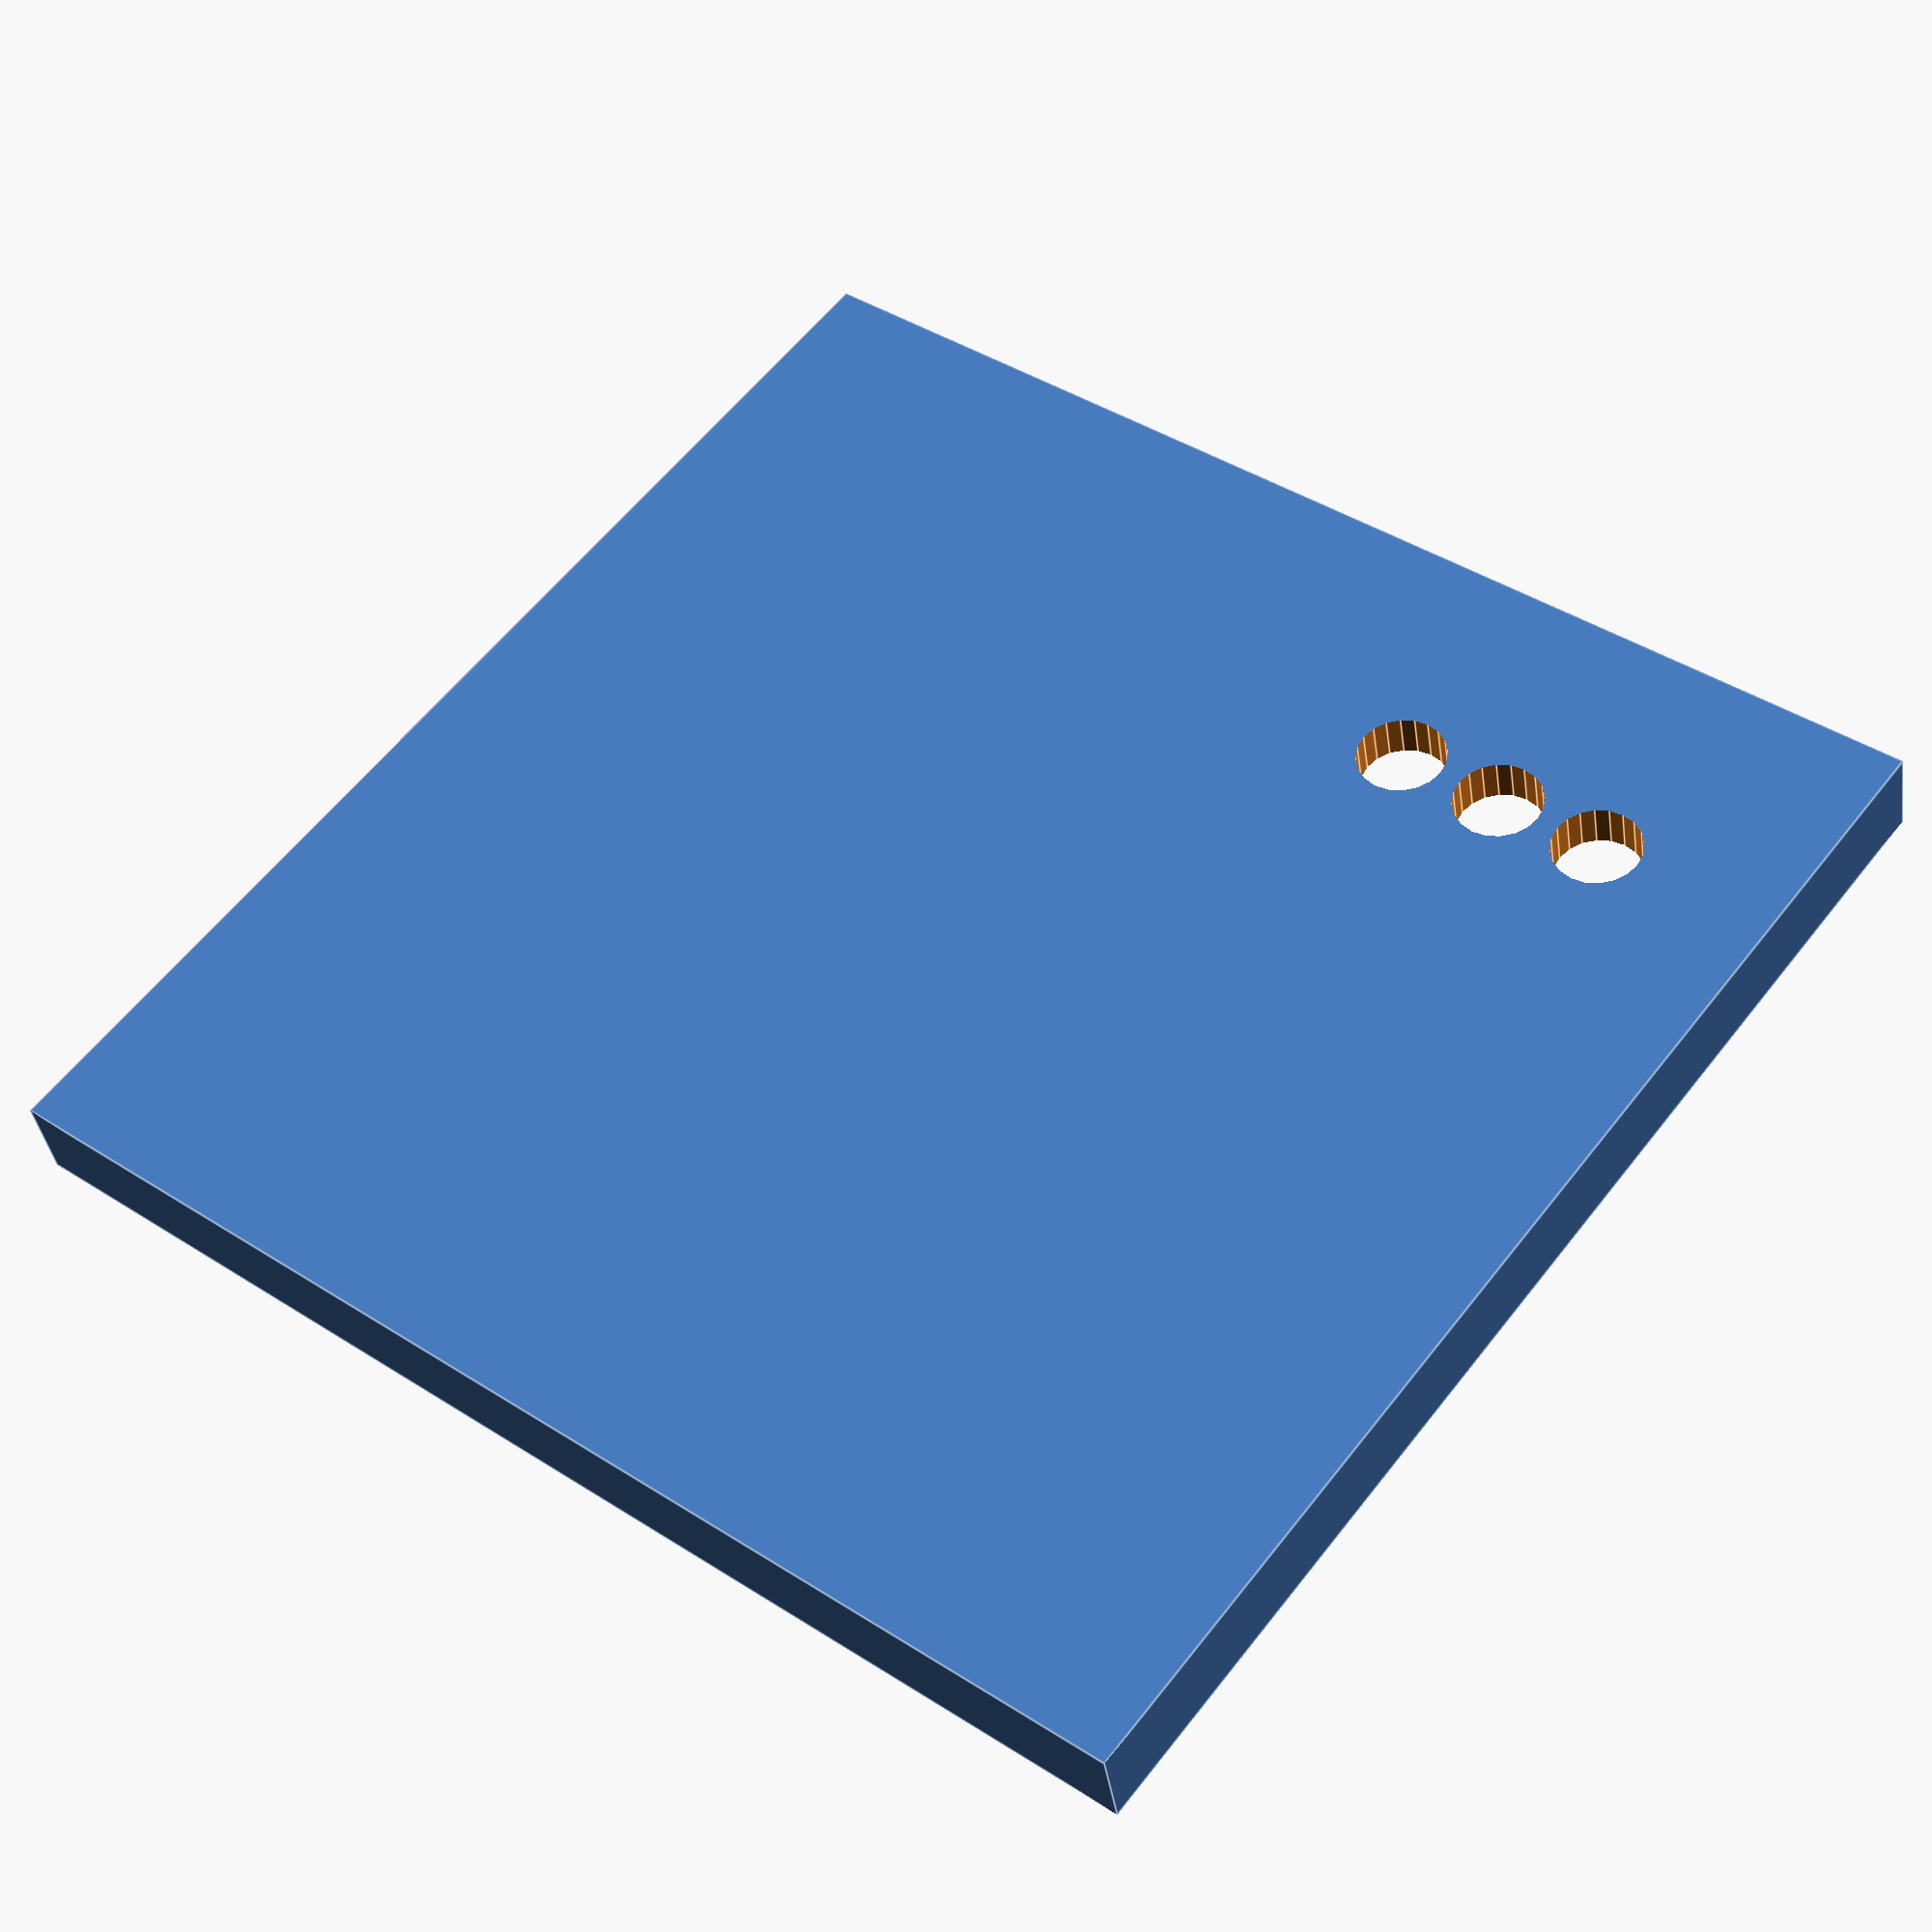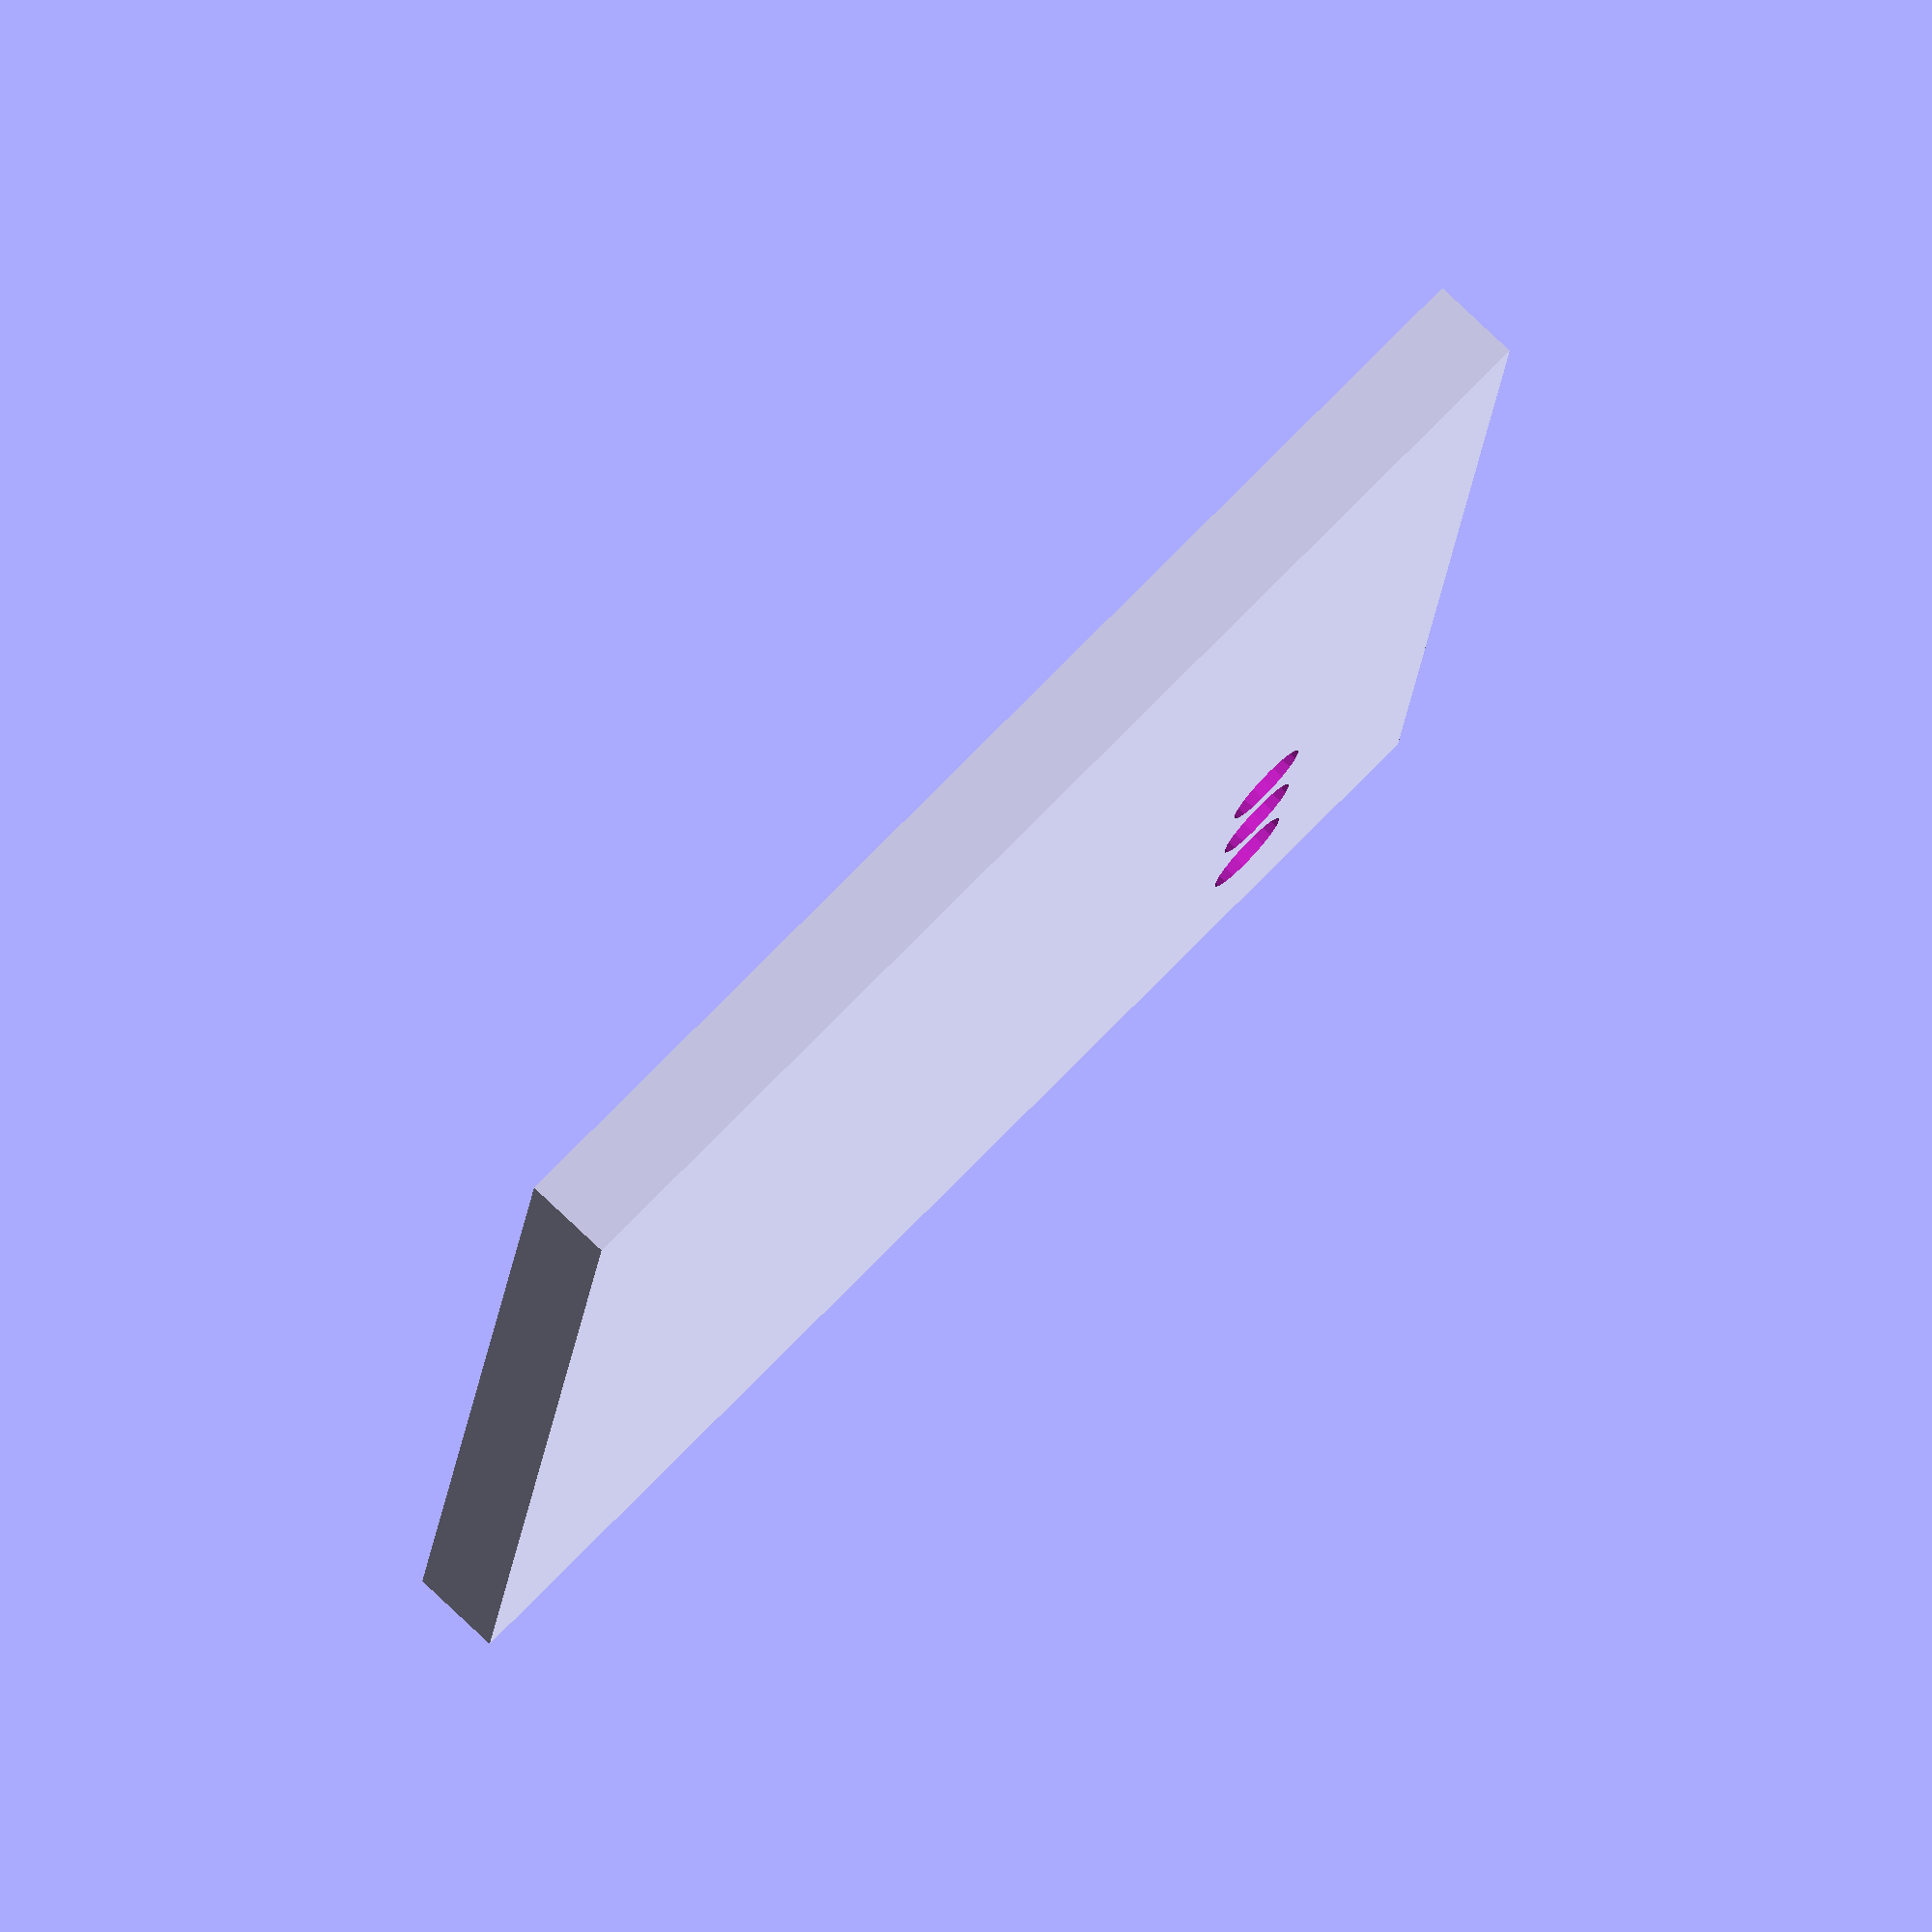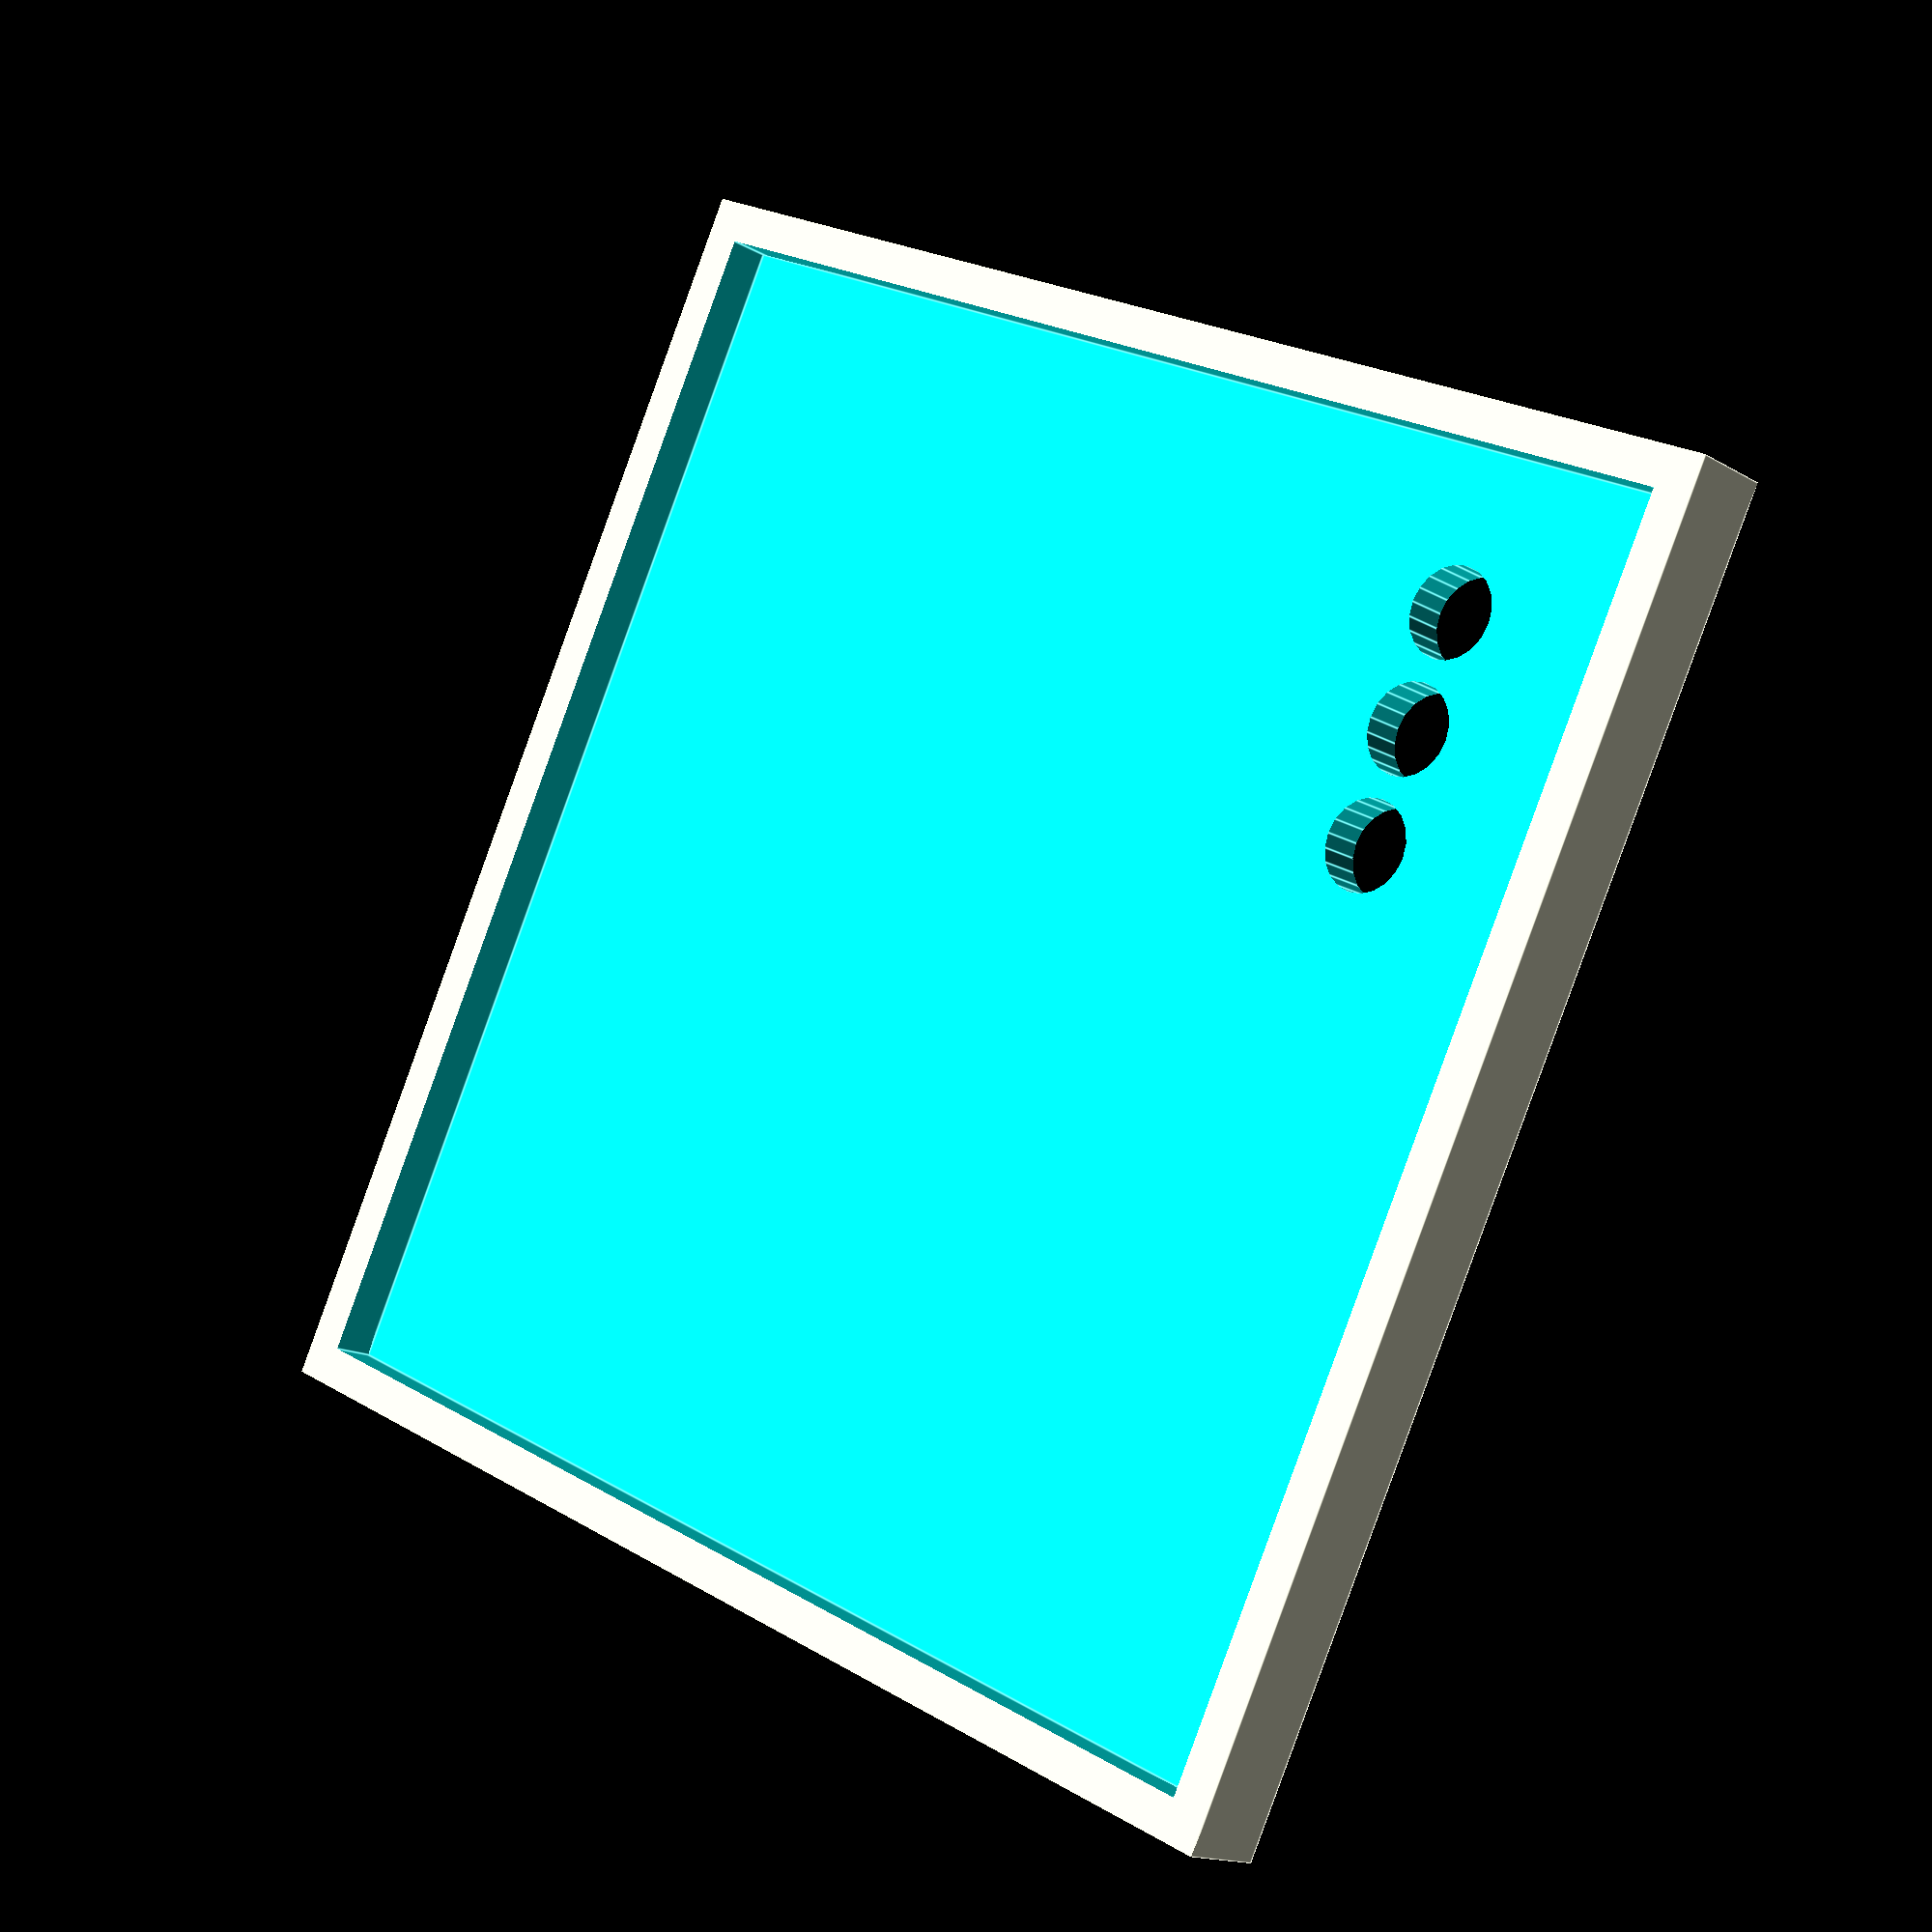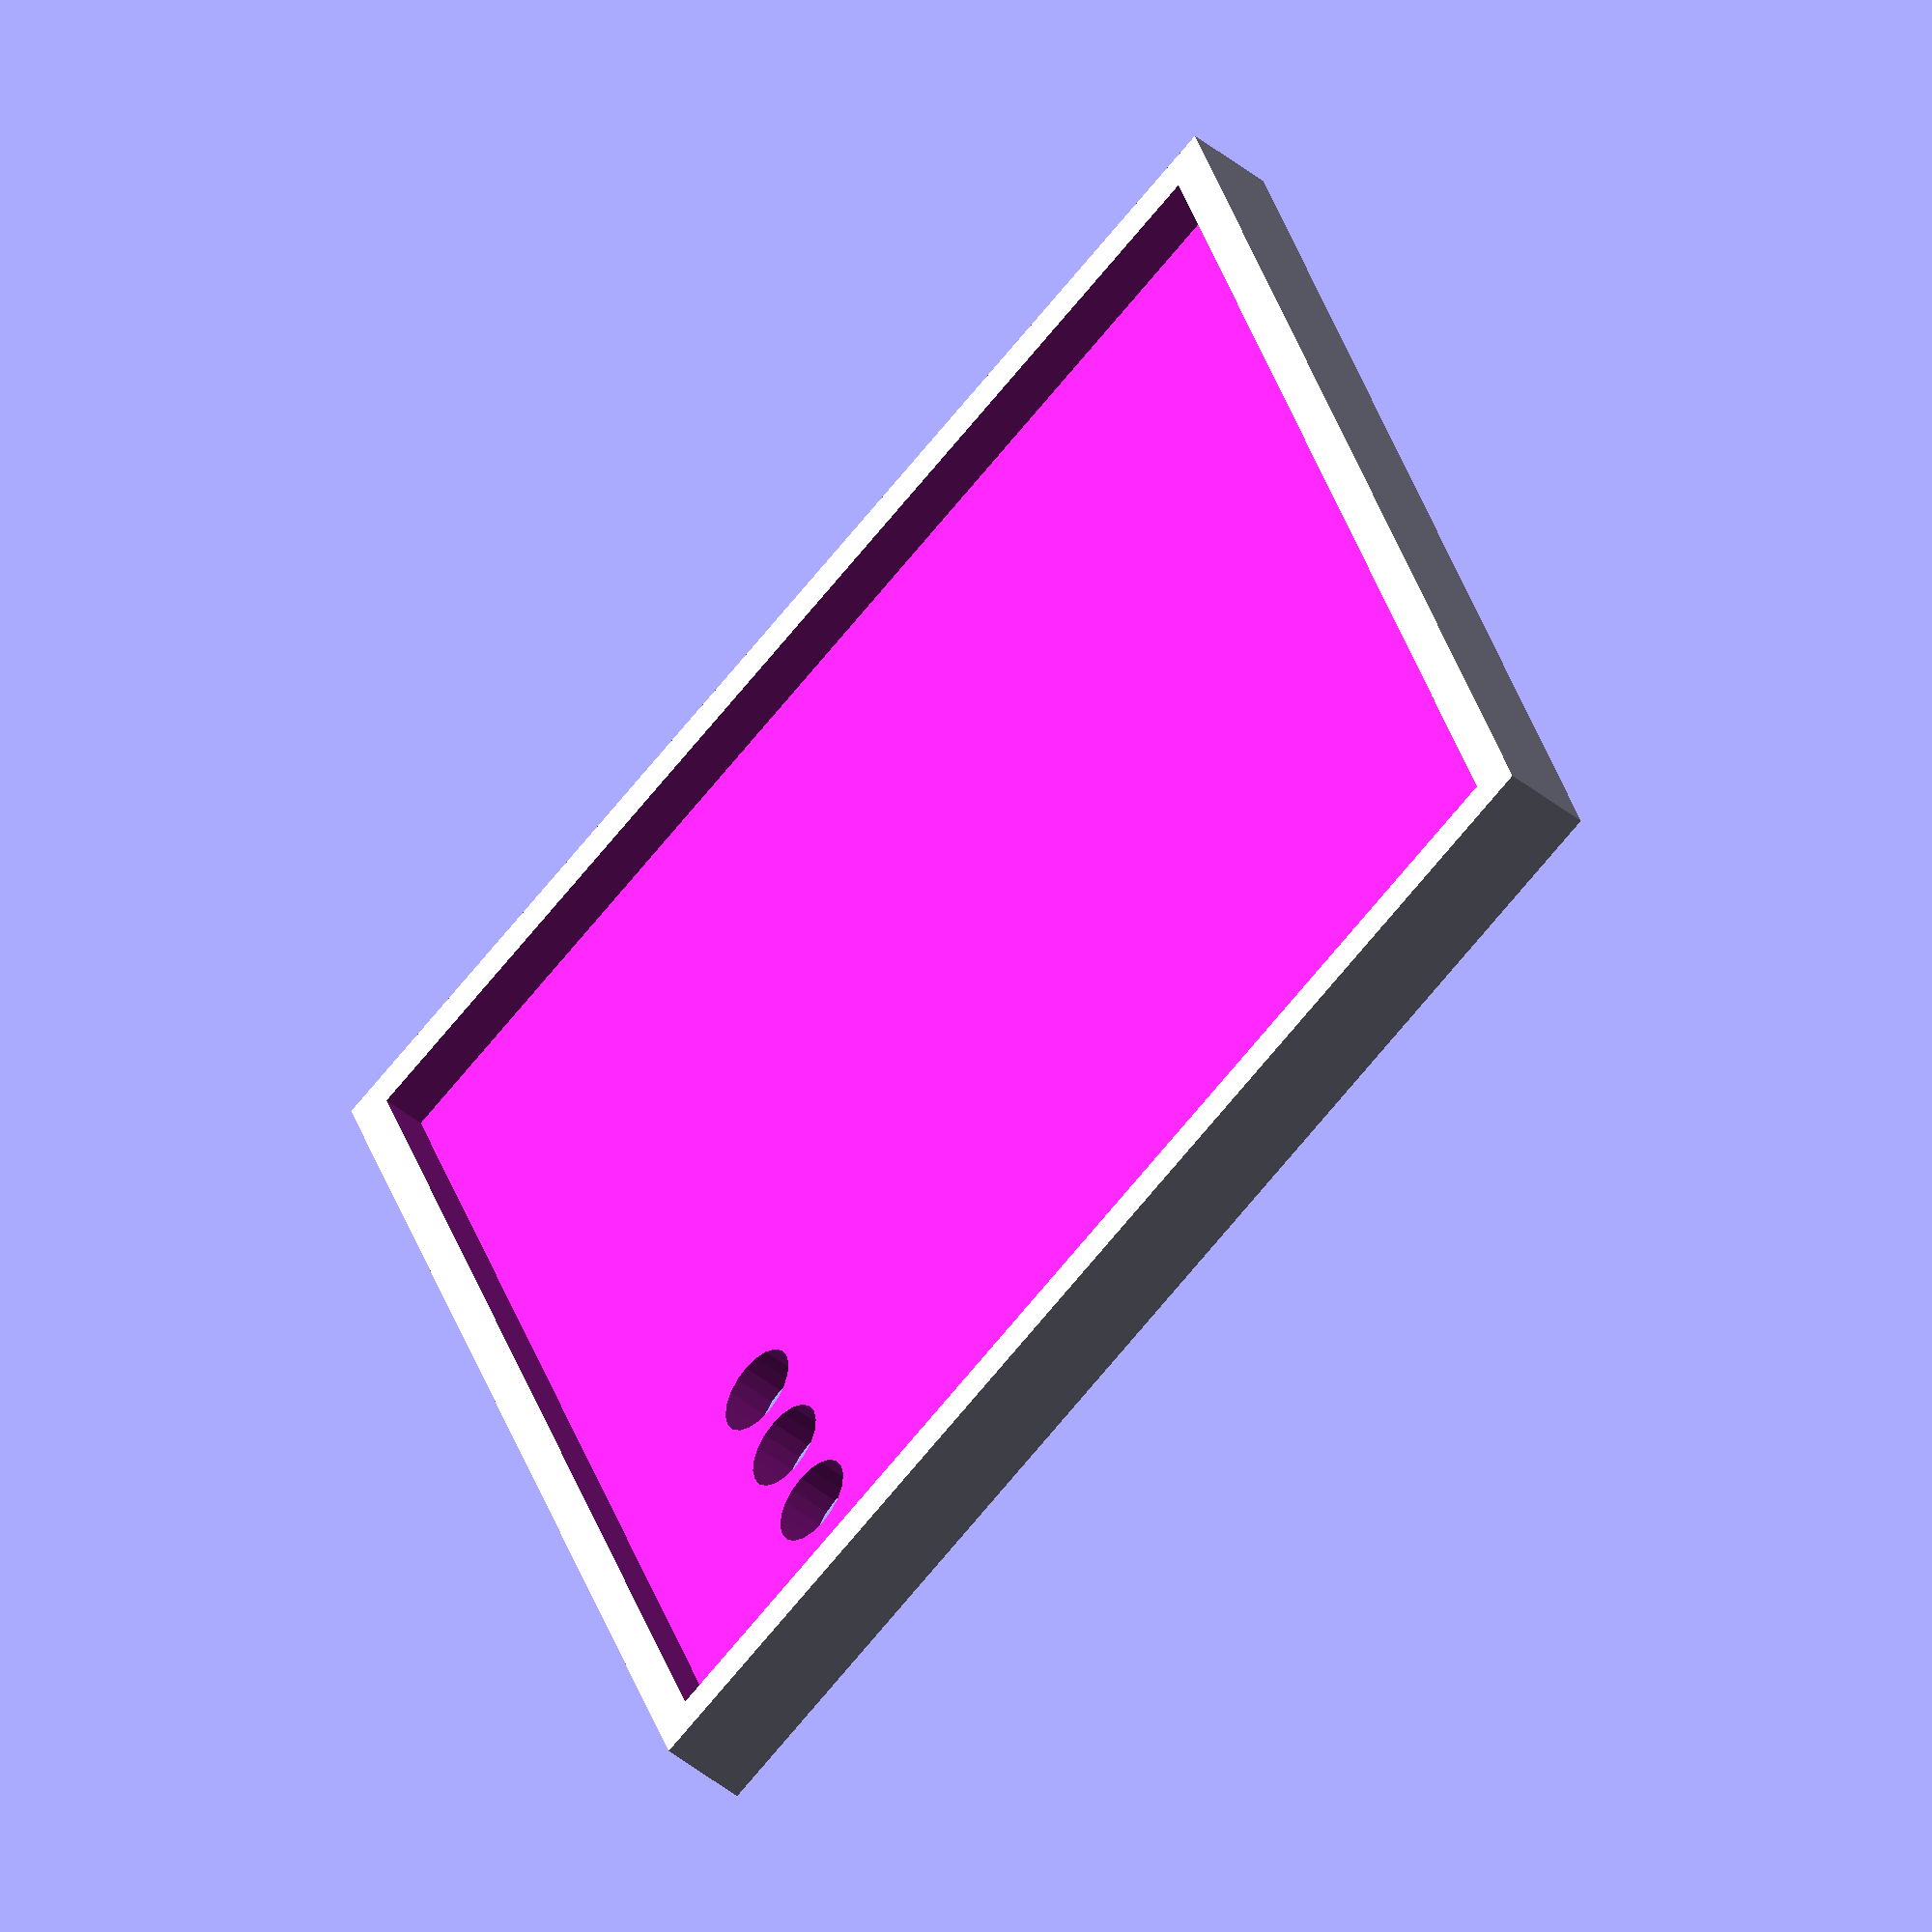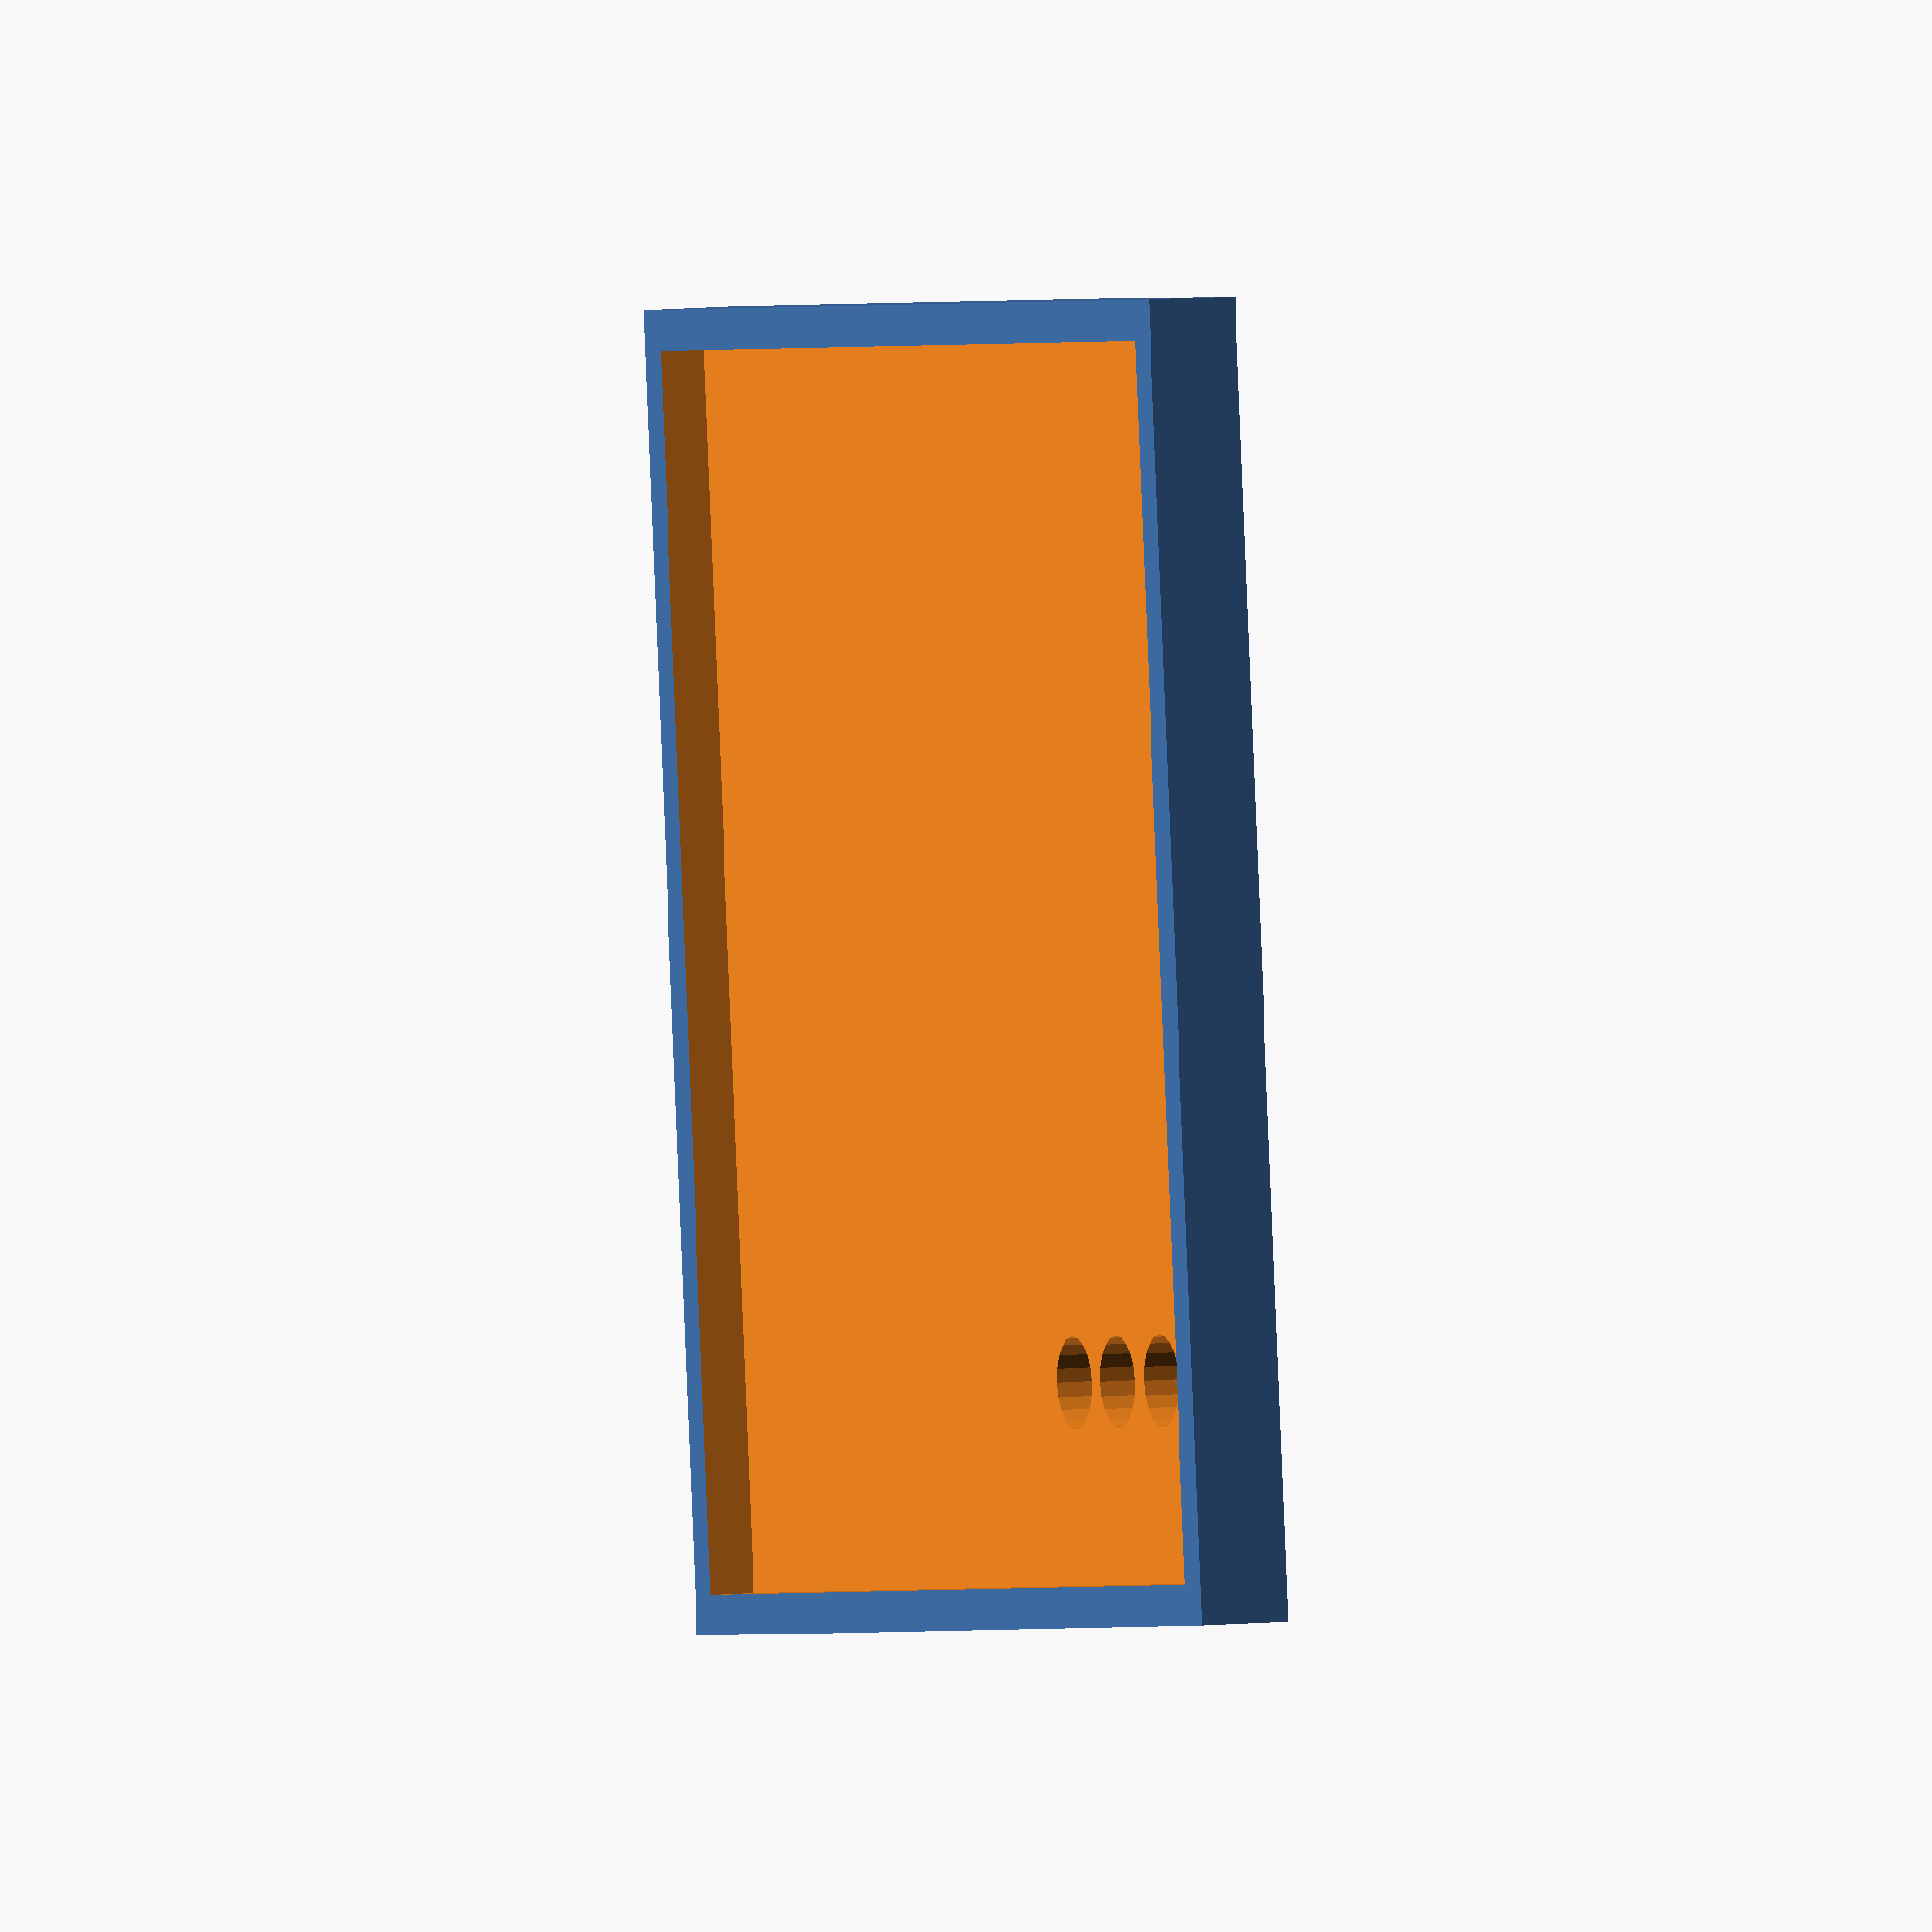
<openscad>
// 48 x 49.5 x 20
// Ergots de maintiens au centre sur le coté 49.5
// 2mm sous PCB
// PCB = 2mm
// 15 mm sur PCB

$DimX = 50;
$DimY = 49;
$DimZ = 17;
$WallThickness = 2;

$Box=0;
$Lid=1;


if ($Box==1){
    
    difference(){
    cube([$DimX + $WallThickness *2 ,
          $DimY + $WallThickness *2 ,
          $DimZ + $WallThickness *2 ]);
          
    translate([$WallThickness, $WallThickness, $WallThickness ]) cube([$DimX  ,
          $DimY ,
          $DimZ + 10]);

    // Rebord bas de boitier

    // Percage trous cables :
    translate([$WallThickness+ 4.5,5,$WallThickness+ 7.5]) 
           rotate([90,0,0])    cylinder (r=2, h=10, $fn=20);
    translate([$WallThickness+ 9.5,5,$WallThickness+ 7.5]) 
            rotate([90,0,0])    cylinder (r=2, h=10, $fn=20);
    translate([$WallThickness+ 14.5,5,$WallThickness+ 7.5]) 
            rotate([90,0,0])    cylinder (r=2, h=10, $fn=20);

    // Ventilations :  :
    translate([-5, 45, 10]) 
           rotate([0,90,0])    cylinder (r=1.5, h=10, $fn=20);
    translate([-5, 40, 10]) 
           rotate([0,90,0])    cylinder (r=1.5, h=10, $fn=20);
    translate([-5, 35, 10]) 
           rotate([0,90,0])    cylinder (r=1.5, h=10, $fn=20);
    translate([-5, 30, 10]) 
           rotate([0,90,0])    cylinder (r=1.5, h=10, $fn=20);

    translate([-5, 42, 13]) 
           rotate([0,90,0])    cylinder (r=1.5, h=10, $fn=20);
    translate([-5, 37, 13]) 
           rotate([0,90,0])    cylinder (r=1.5, h=10, $fn=20);
    translate([-5, 32, 13]) 
           rotate([0,90,0])    cylinder (r=1.5, h=10, $fn=20);
    translate([-5, 27, 13]) 
           rotate([0,90,0])    cylinder (r=1.5, h=10, $fn=20);

    translate([-5, 45, 16]) 
           rotate([0,90,0])    cylinder (r=1.5, h=10, $fn=20);
    translate([-5, 40, 16]) 
           rotate([0,90,0])    cylinder (r=1.5, h=10, $fn=20);
    translate([-5, 35, 16]) 
           rotate([0,90,0])    cylinder (r=1.5, h=10, $fn=20);
    translate([-5, 30, 16]) 
           rotate([0,90,0])    cylinder (r=1.5, h=10, $fn=20);

    };

    // Support PCB dans les angles, epaisseur 2mm
    translate([$WallThickness,$WallThickness, $WallThickness]) cube([2,2,2]);
    translate([$DimX, $WallThickness, $WallThickness]) cube([2,2,2]);
    translate([$WallThickness, $DimY, $WallThickness]) cube([2,2,2]);
    translate([$DimX, $DimY, $WallThickness]) cube([2,2,2]);
}

if($Lid==1){

    // Couvercle : 
    difference(){
        translate([-$WallThickness, -$WallThickness, $DimZ + $WallThickness*2 ]) 
            cube([$DimX + $WallThickness *4 ,
              $DimY + $WallThickness *4 ,
              $WallThickness *2 ]);

        translate ([-0.25, -0.25, $DimZ + $WallThickness]) 
            cube([$DimX +0.5 + $WallThickness *2 ,
                  $DimY +0.5 + $WallThickness *2 ,
                  $WallThickness *2 ]);

        // Percage trous cables :
        translate([$WallThickness+ 4.5 , 6.5 + $WallThickness , $DimZ]) 
               rotate([0,0,90])    cylinder (r=2, h=10, $fn=20);
        translate([$WallThickness+ 9.5 , 6.5 + $WallThickness , $DimZ]) 
               rotate([0,0,90])    cylinder (r=2, h=10, $fn=20);
        translate([$WallThickness+ 14.5 , 6.5 + $WallThickness , $DimZ]) 
               rotate([0,0,90])    cylinder (r=2, h=10, $fn=20);


    };

}

</openscad>
<views>
elev=38.5 azim=217.7 roll=8.4 proj=p view=edges
elev=102.0 azim=96.9 roll=226.4 proj=o view=solid
elev=15.0 azim=64.0 roll=219.0 proj=p view=edges
elev=225.6 azim=110.3 roll=312.7 proj=o view=wireframe
elev=353.9 azim=6.1 roll=247.9 proj=o view=wireframe
</views>
